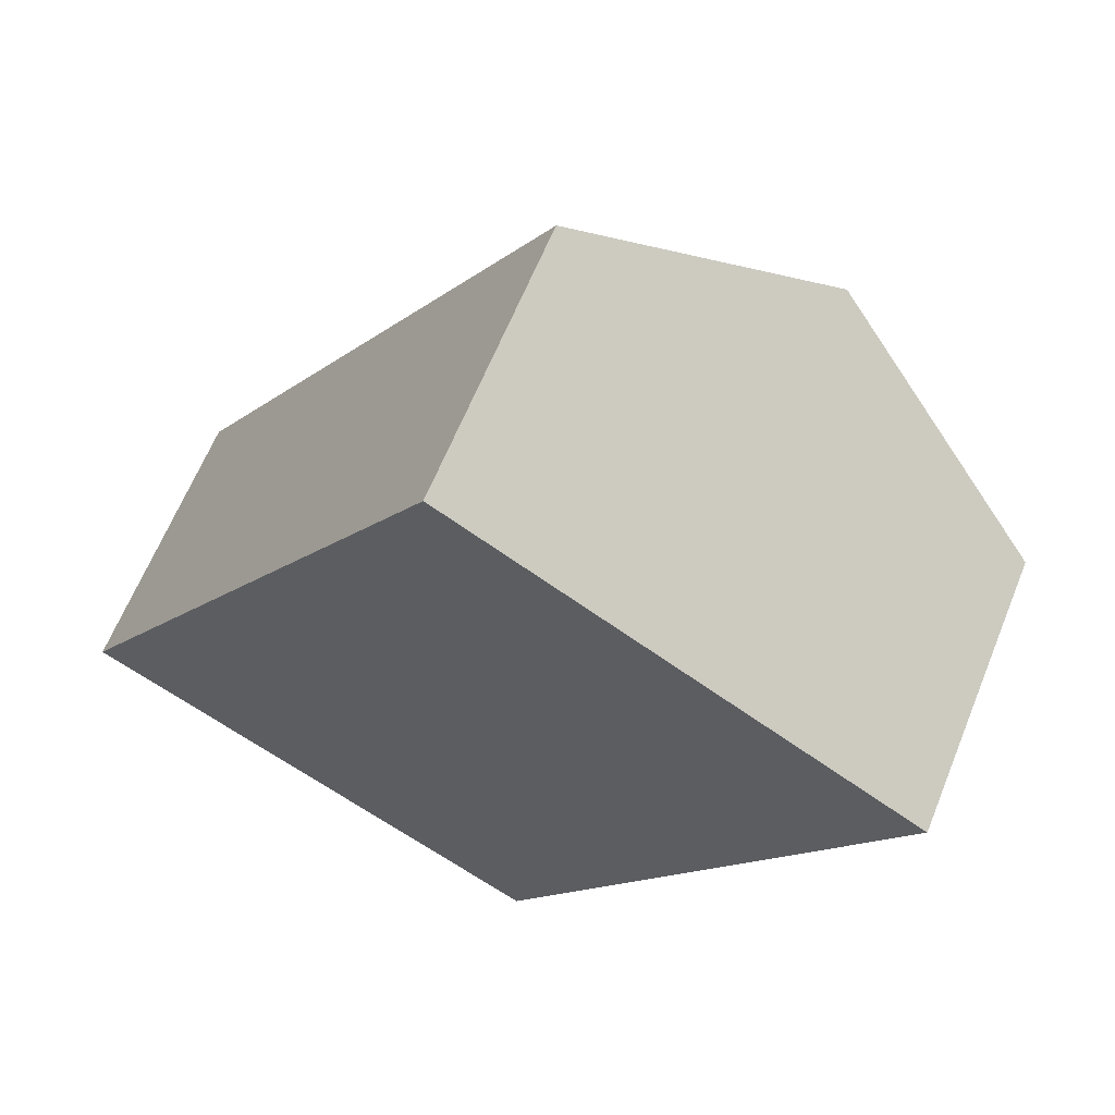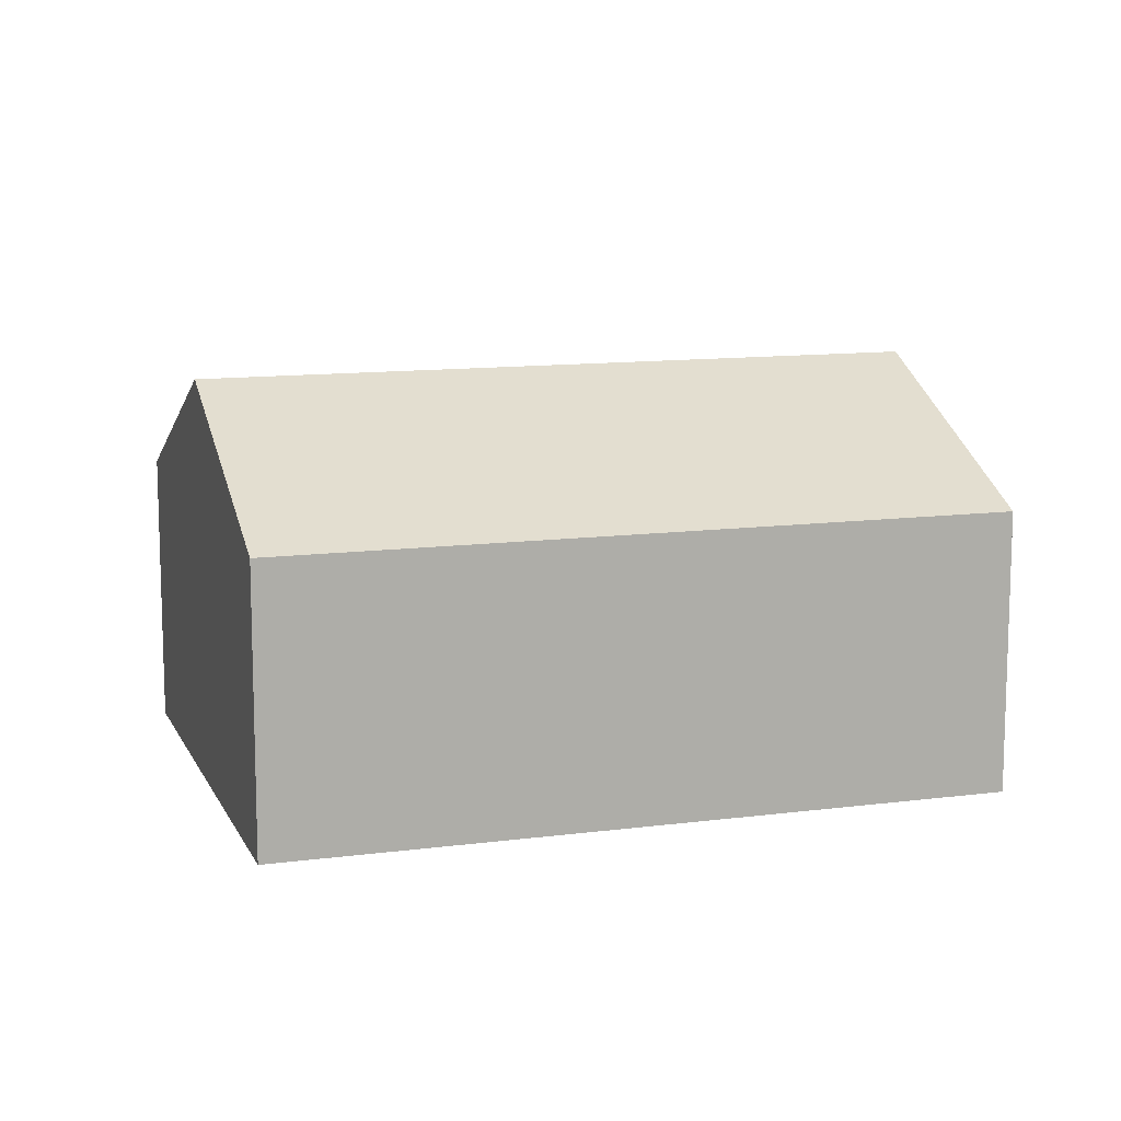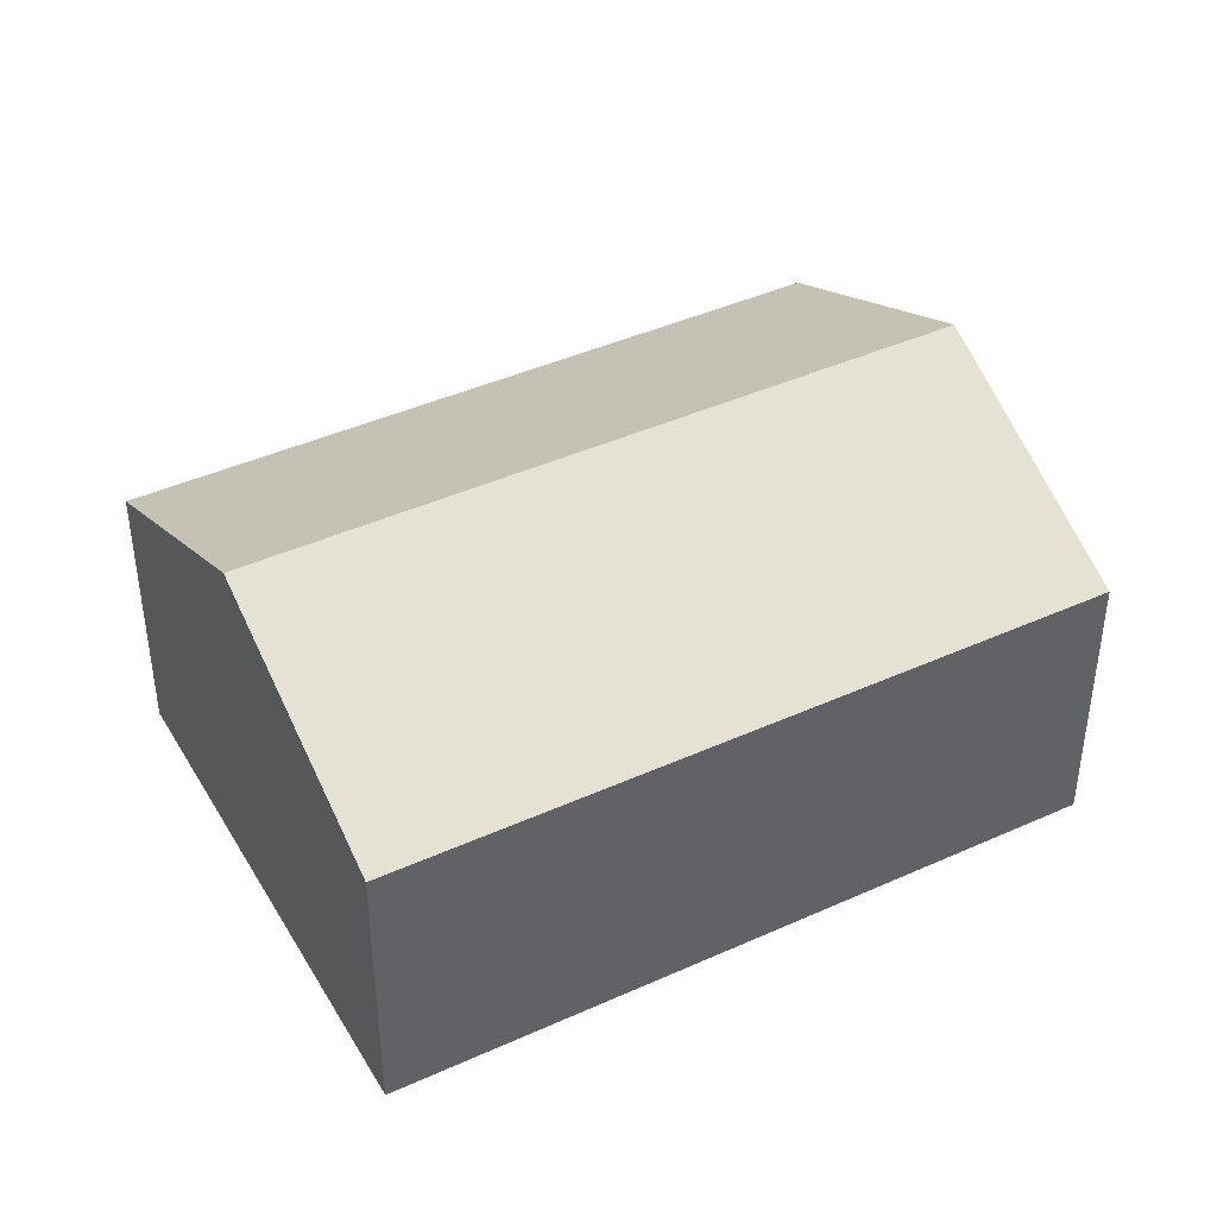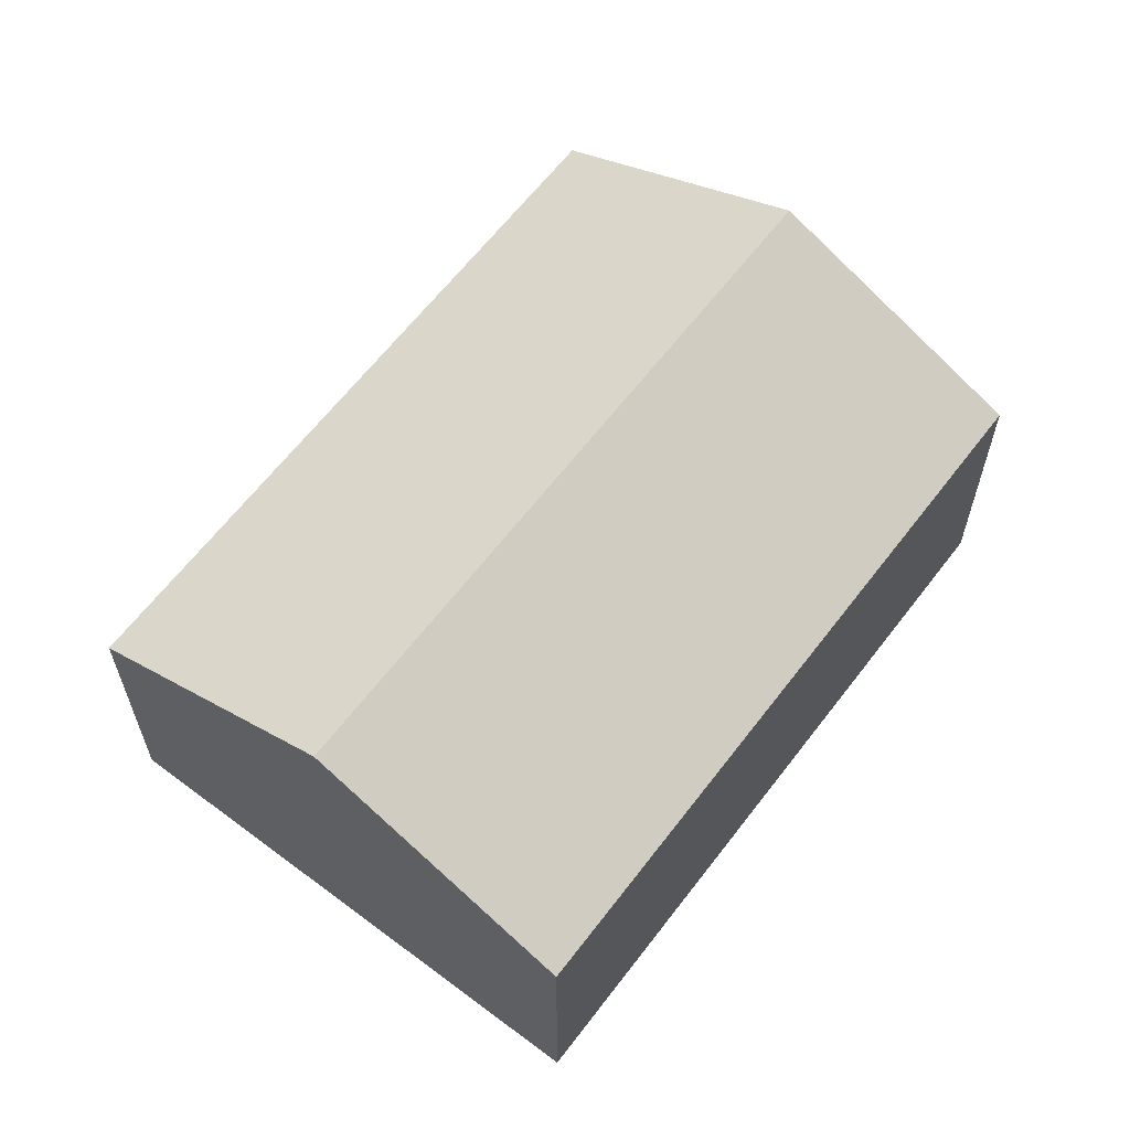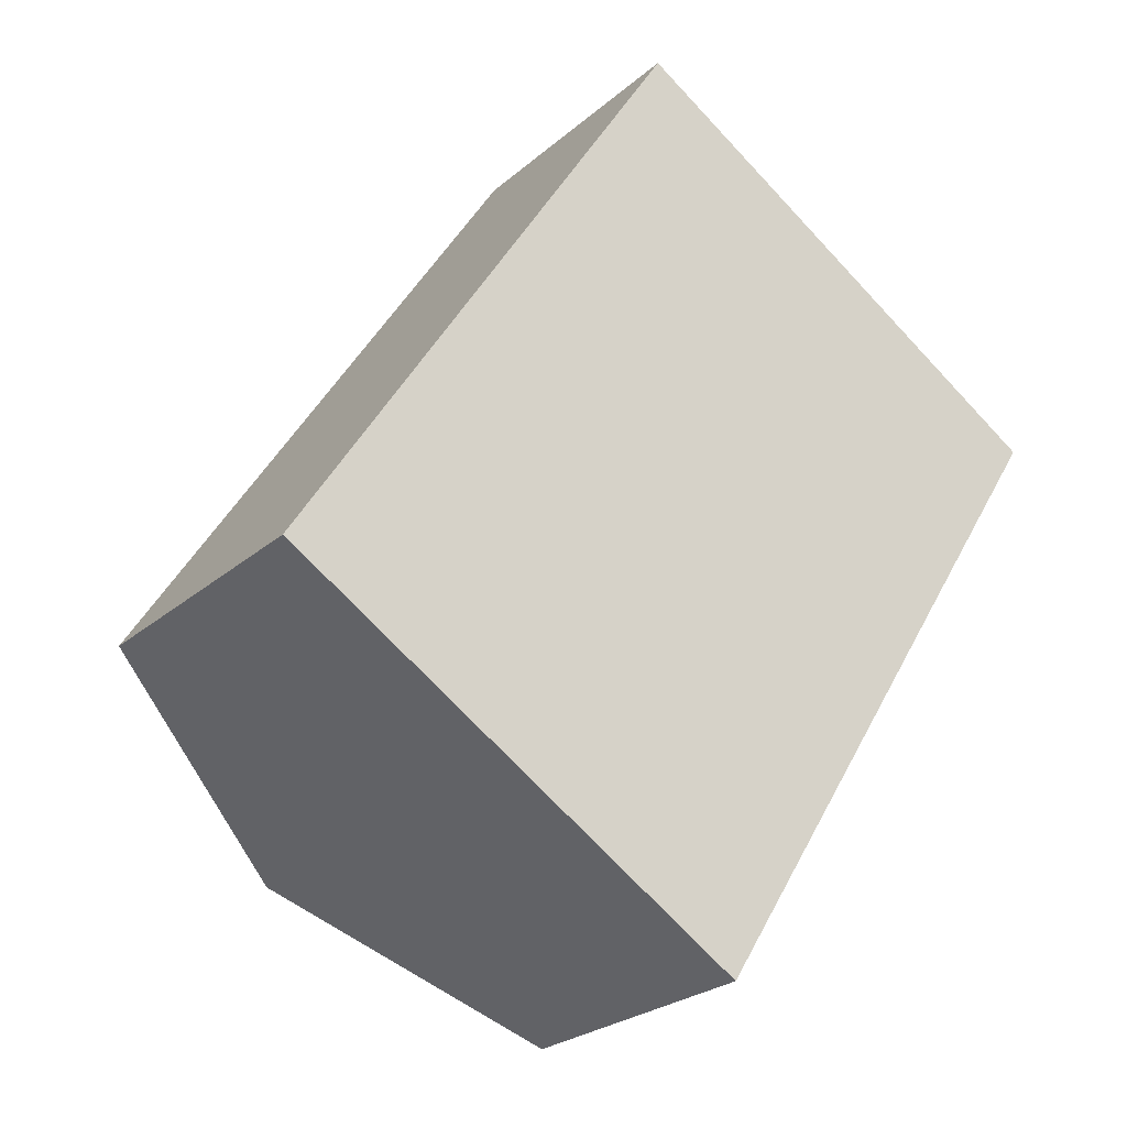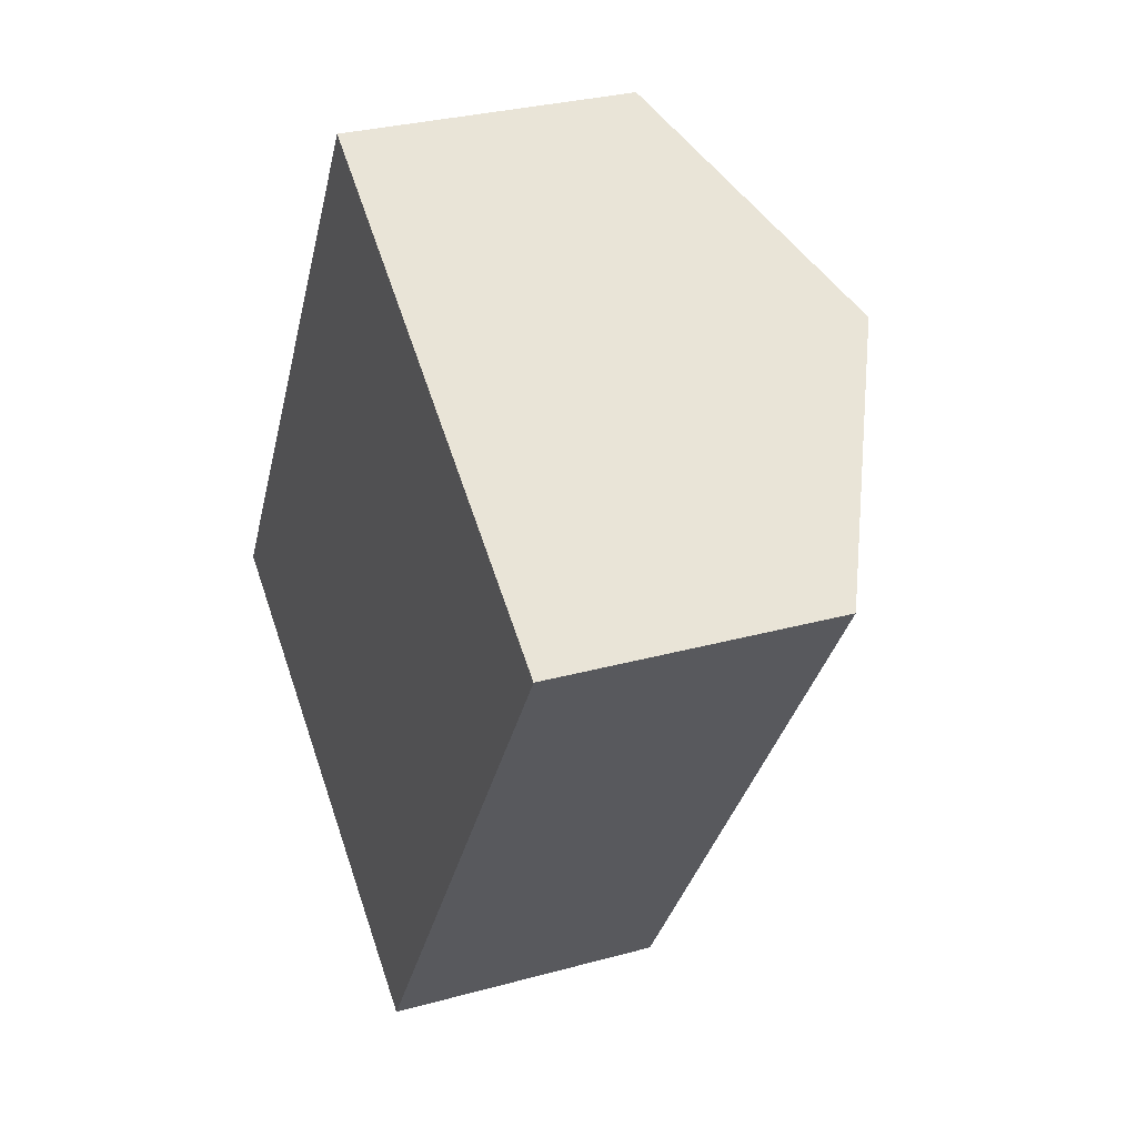
<metadata>
{"format":"obj","ext":"obj","renderer":"f3d","projection":"perspective","resolution":1024,"background":"white","views":[{"elev":63.9,"azim":22.1,"up":"+Z"},{"elev":11.7,"azim":-75.4,"up":"+Y"},{"elev":42.5,"azim":93.8,"up":"+Y"},{"elev":63.0,"azim":69.4,"up":"+Y"},{"elev":-25.1,"azim":-36.3,"up":"+Z"},{"elev":29.9,"azim":68.0,"up":"+Z"}]}
</metadata>
<code>
v  3.773 2.3 -2.371
v  5.117 3.308 3.954
v  7.003 2.3 2.769
v  1.887 3.308 -1.186
v  0 2.3 1.408e-16
v  3.23 2.3 5.14
v  0 0 0
v  3.23 -3.147e-16 5.14
v  5.117 -2.421e-16 3.954
v  7.003 -1.696e-16 2.769
v  3.773 1.452e-16 -2.371
v  1.887 7.262e-17 -1.186
g defaultobject
f 1 2 3
f 2 1 4
f 5 2 4
f 2 5 6
f 7 6 5
f 6 7 8
f 8 2 6
f 2 8 3
f 3 8 9
f 3 9 10
f 10 1 3
f 1 10 11
f 4 7 5
f 7 4 1
f 7 1 12
f 12 1 11
f 9 11 10
f 11 9 8
f 11 8 7
f 11 7 12

</code>
